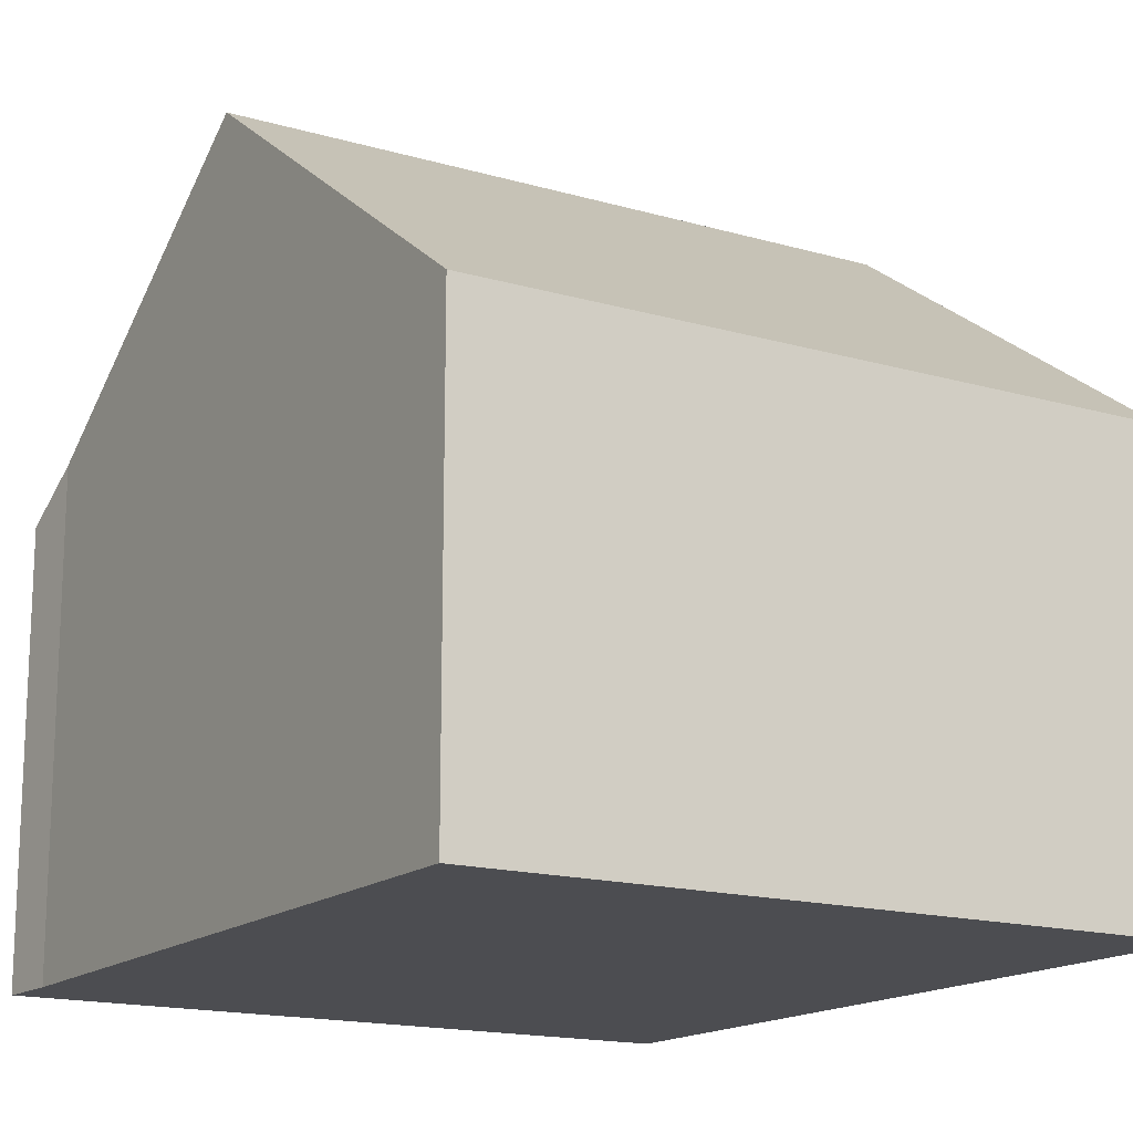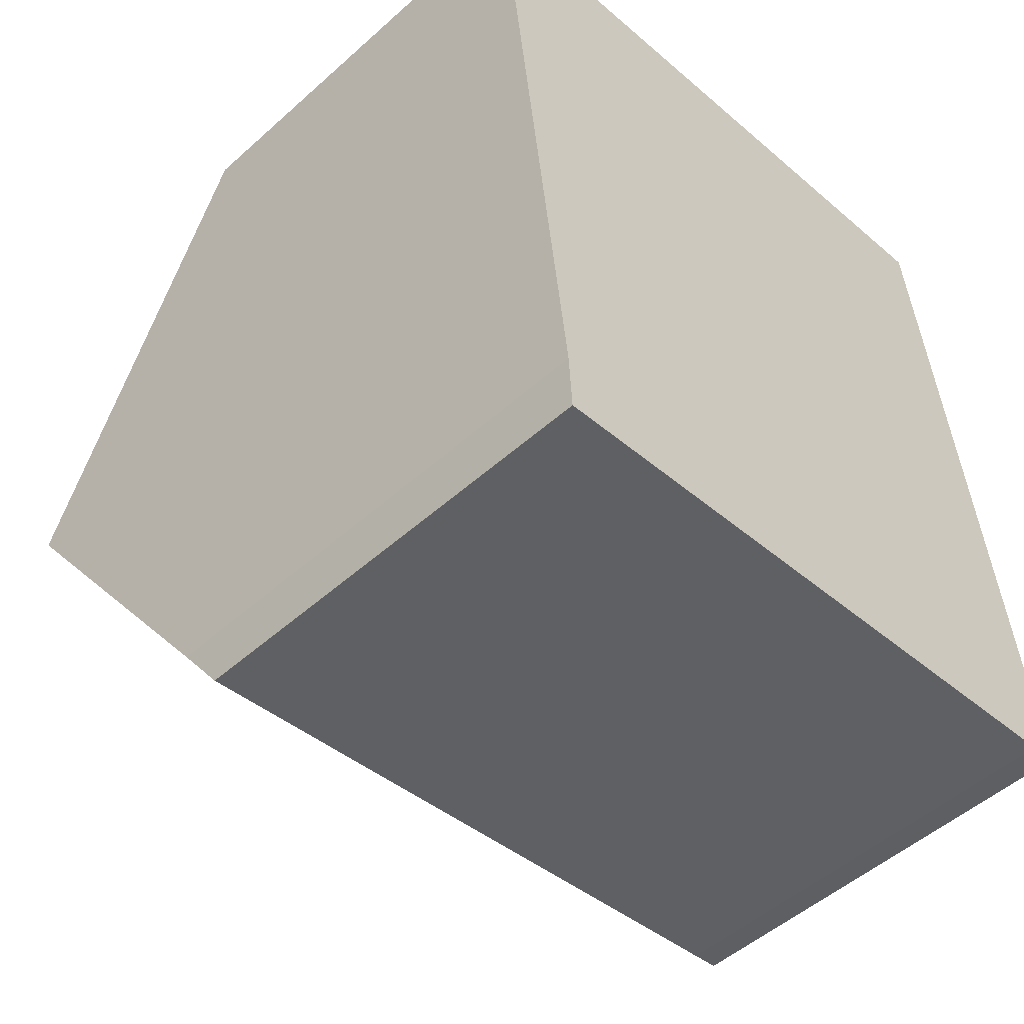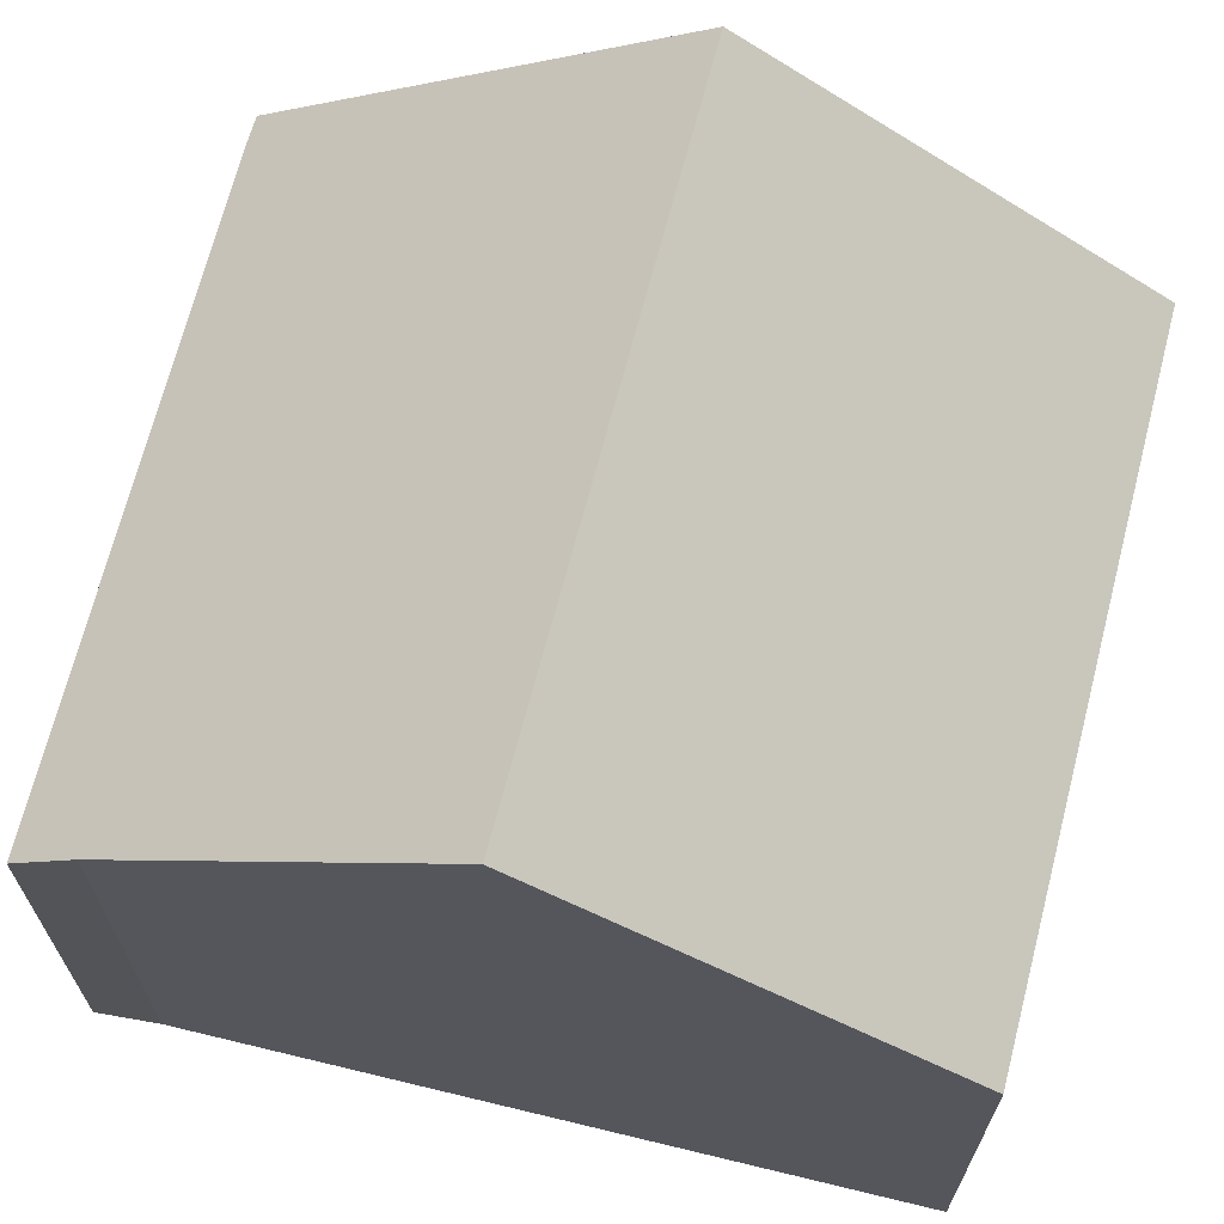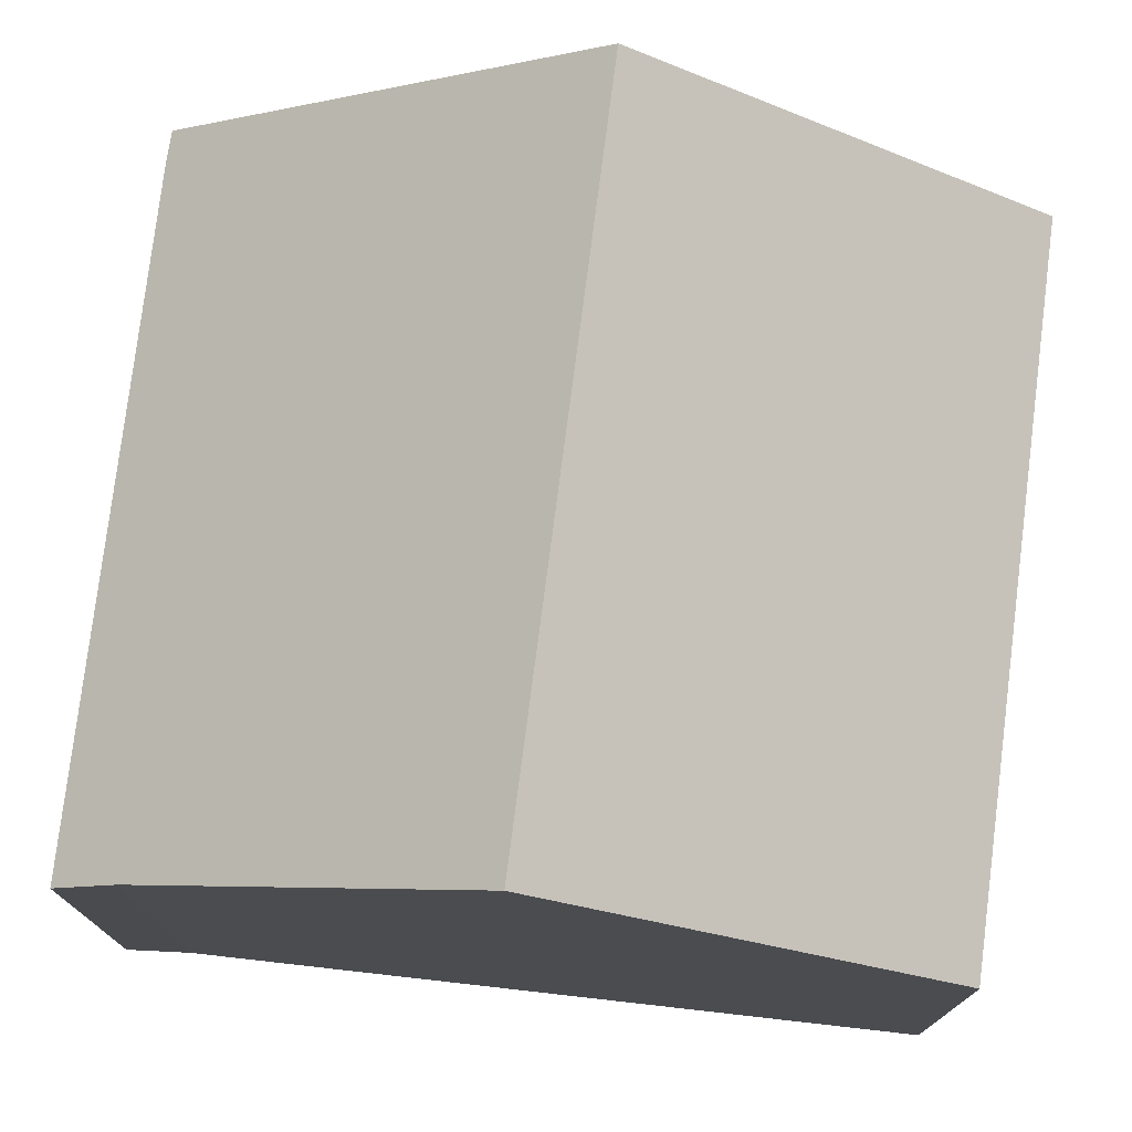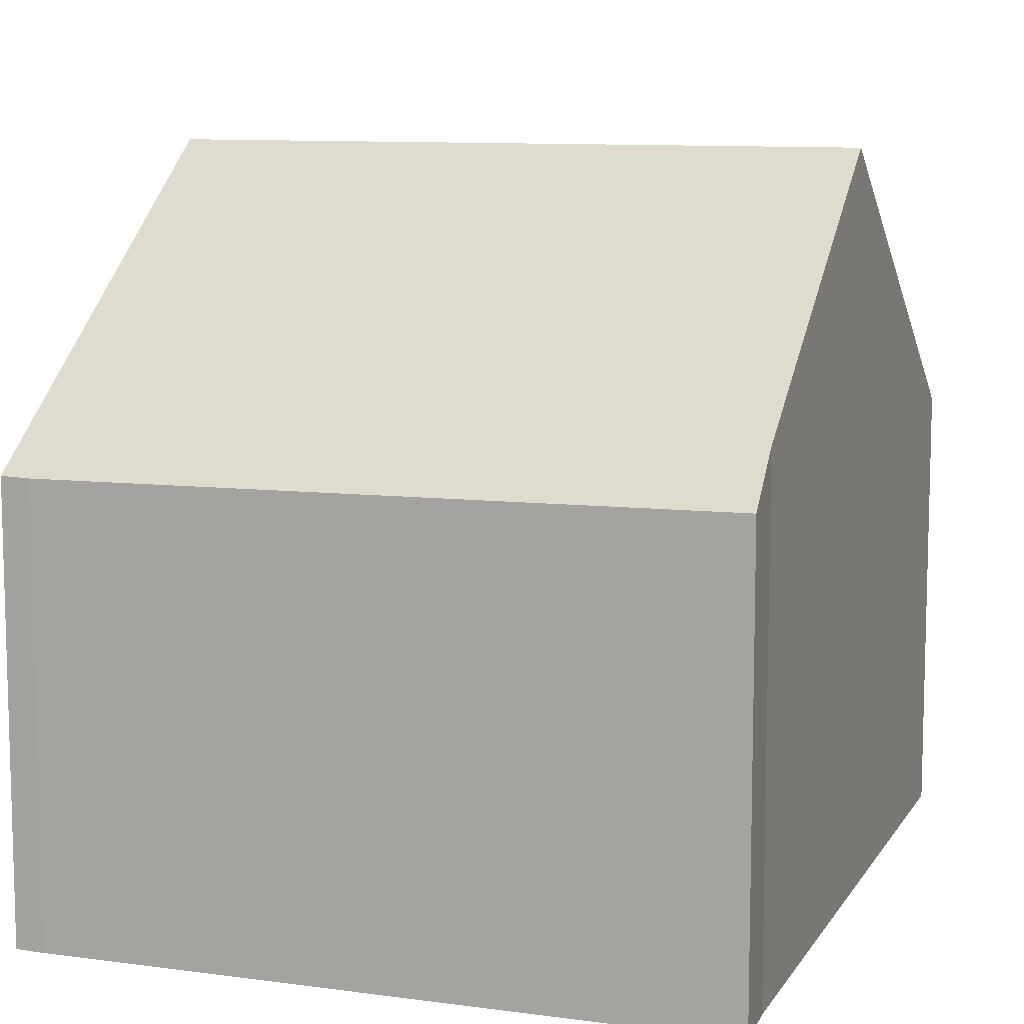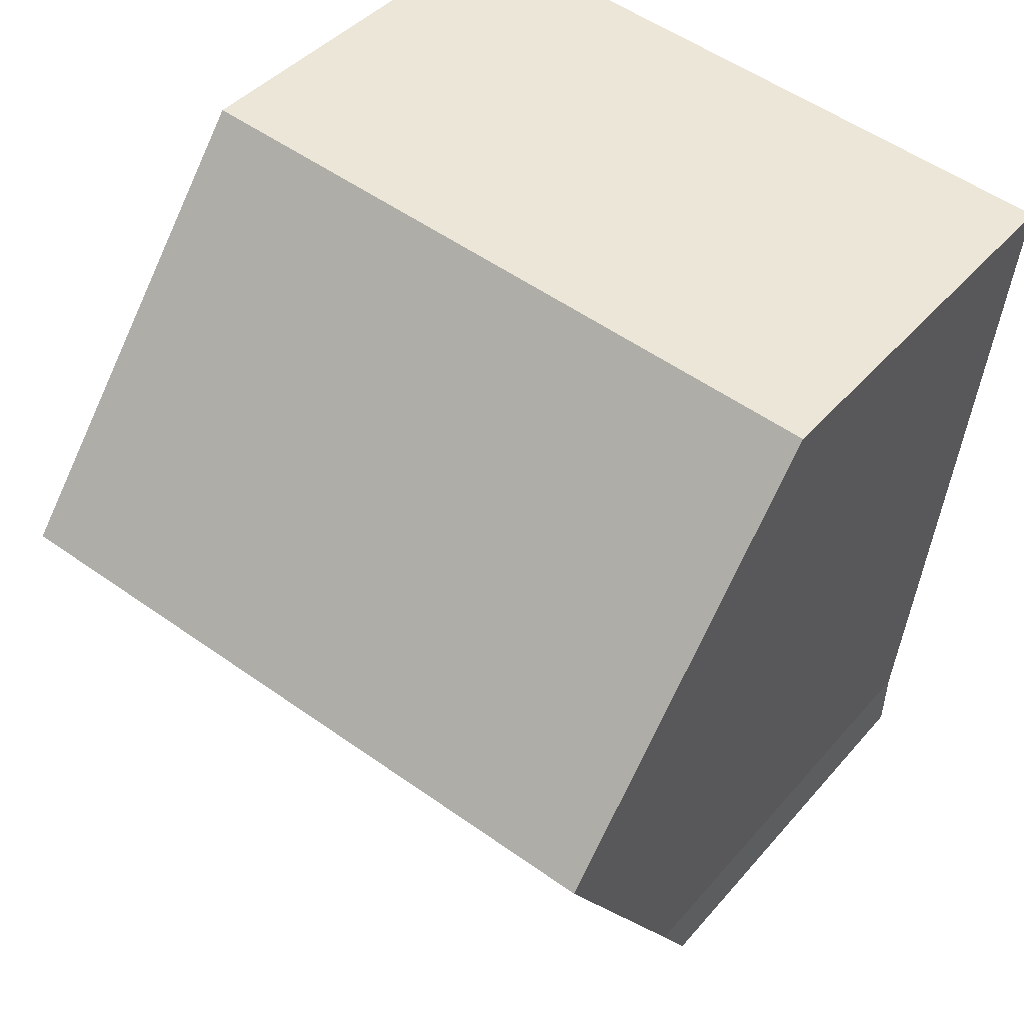
<metadata>
{"format":"obj","ext":"obj","renderer":"f3d","projection":"perspective","resolution":1024,"background":"white","views":[{"elev":-16.1,"azim":-38.3,"up":"+Y"},{"elev":-50.9,"azim":-45.8,"up":"+Z"},{"elev":68.0,"azim":-82.9,"up":"+Y"},{"elev":76.0,"azim":-90.1,"up":"+Y"},{"elev":9.8,"azim":-167.2,"up":"+Y"},{"elev":41.3,"azim":-143.5,"up":"+Z"}]}
</metadata>
<code>
v  0 6.529 3.998e-16
v  10.76 10.68 -4.473
v  0.663 10.68 -5.793
v  10.14 6.529 1.325
v  1.259 6.573 -11.53
v  1.212 7.242 -10.59
v  10.73 6.478 -10.43
v  11.31 7.006 -9.605
v  11.38 6.485 -10.33
v  10.95 6.476 -10.4
v  1.212 6.485e-16 -10.59
v  1.259 7.061e-16 -11.53
v  0.663 3.547e-16 -5.793
v  0 0 0
v  10.14 -8.113e-17 1.325
v  10.76 2.739e-16 -4.473
v  11.31 5.881e-16 -9.605
v  11.38 6.327e-16 -10.33
v  10.73 6.385e-16 -10.43
v  10.95 6.369e-16 -10.4
g defaultobject
f 1 2 3
f 2 1 4
f 5 6 7
f 8 3 2
f 3 8 9
f 3 9 10
f 3 10 7
f 3 7 6
f 5 11 6
f 11 5 12
f 6 1 3
f 1 6 11
f 1 11 13
f 1 13 14
f 14 4 1
f 4 14 15
f 15 2 4
f 2 15 8
f 8 15 16
f 8 16 17
f 8 17 9
f 9 17 18
f 7 12 5
f 12 7 10
f 12 10 19
f 19 10 20
f 18 10 9
f 10 18 20
f 17 20 18
f 20 17 19
f 19 17 12
f 12 17 16
f 12 16 15
f 12 15 11
f 11 15 13
f 13 15 14

</code>
